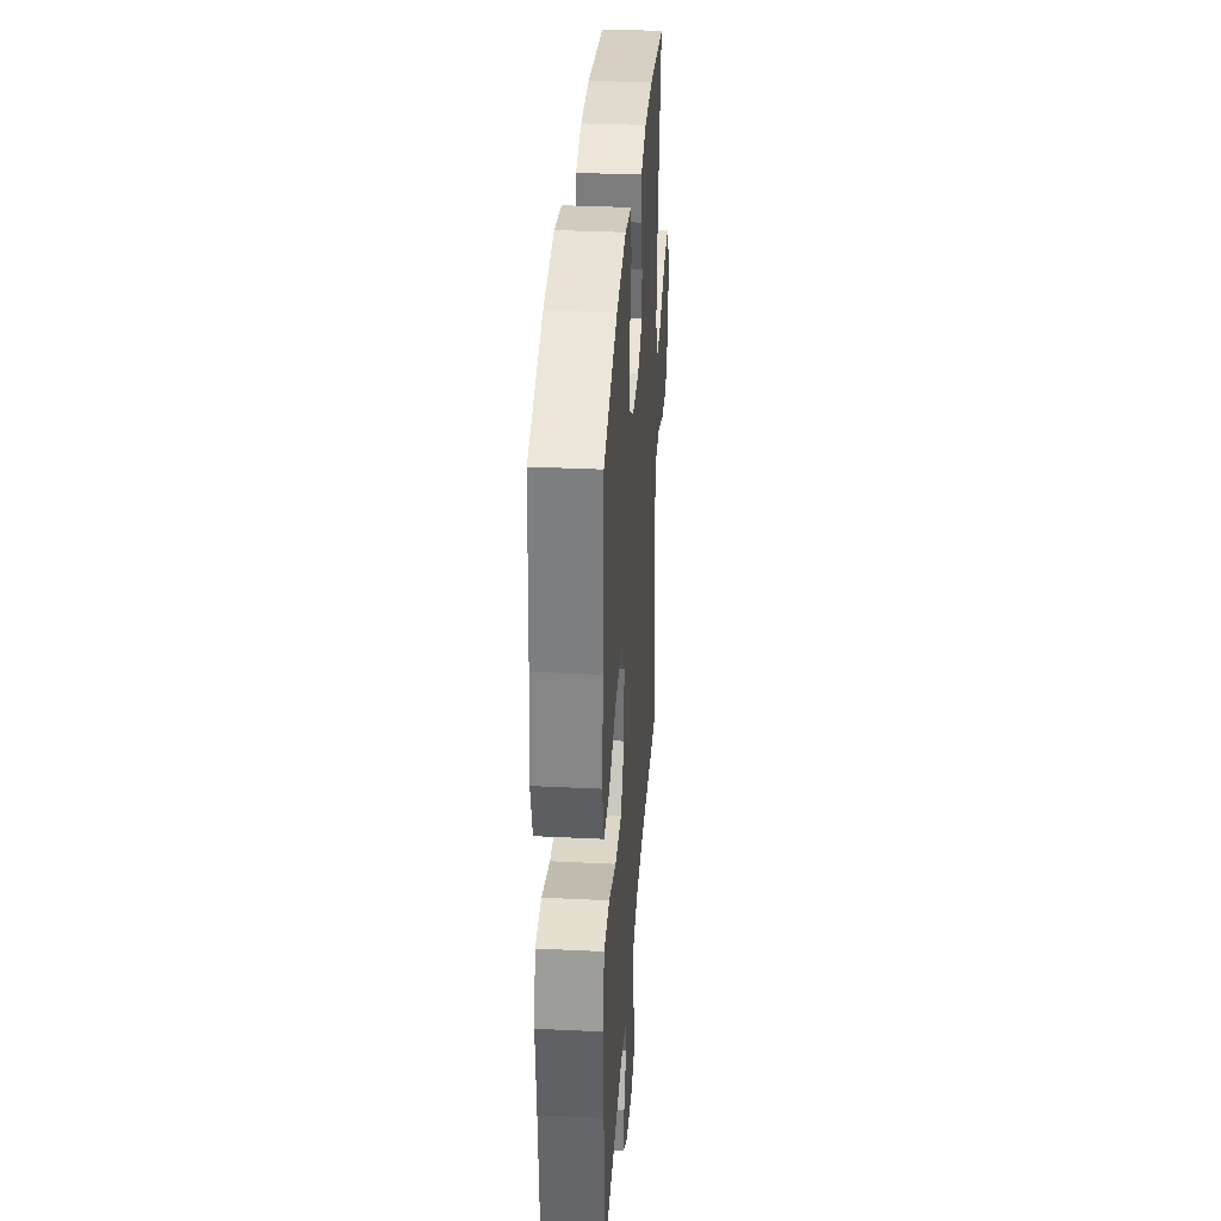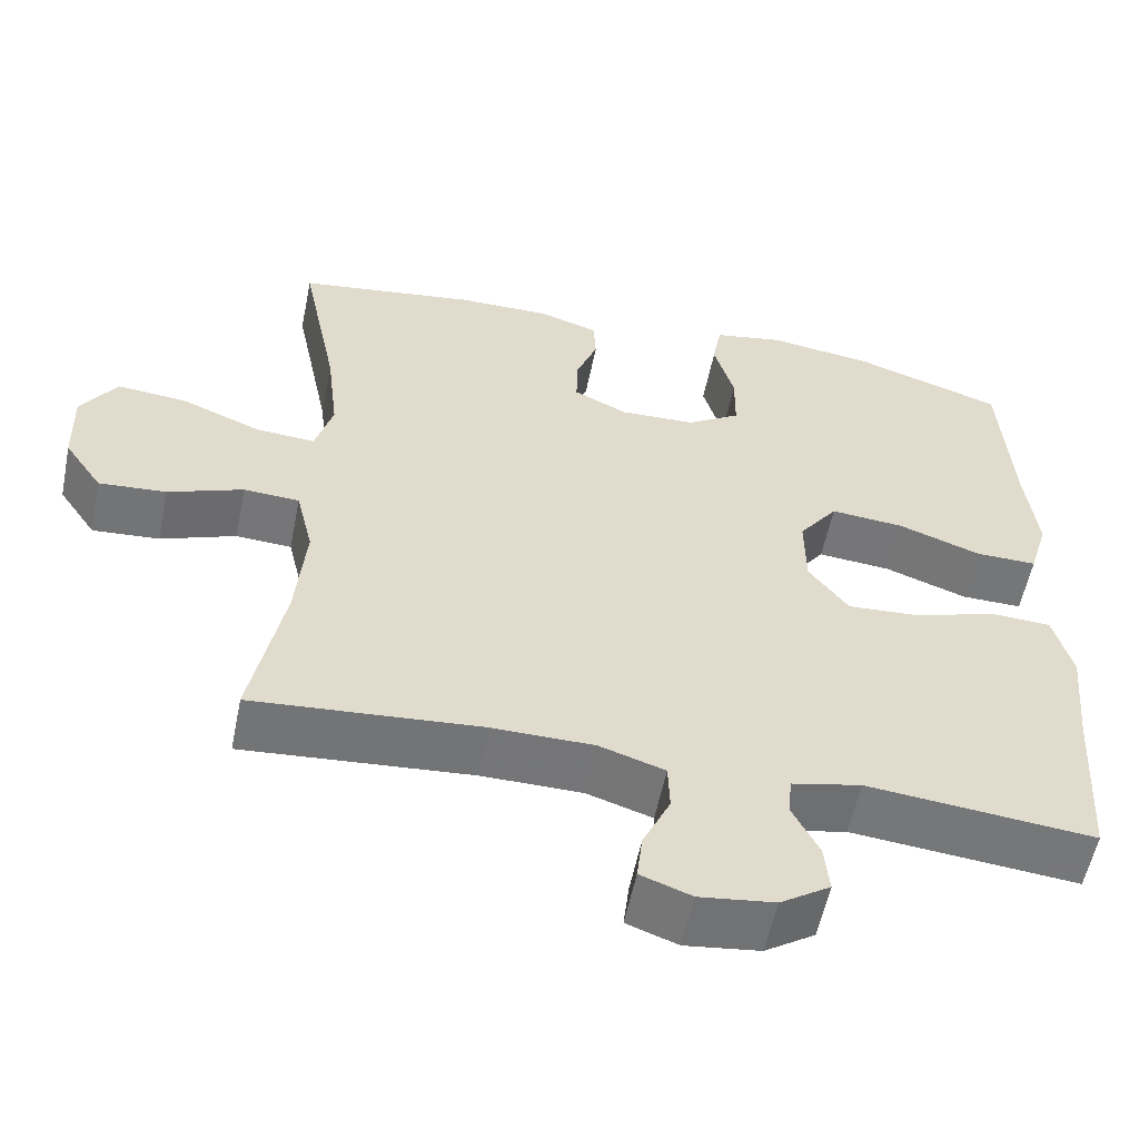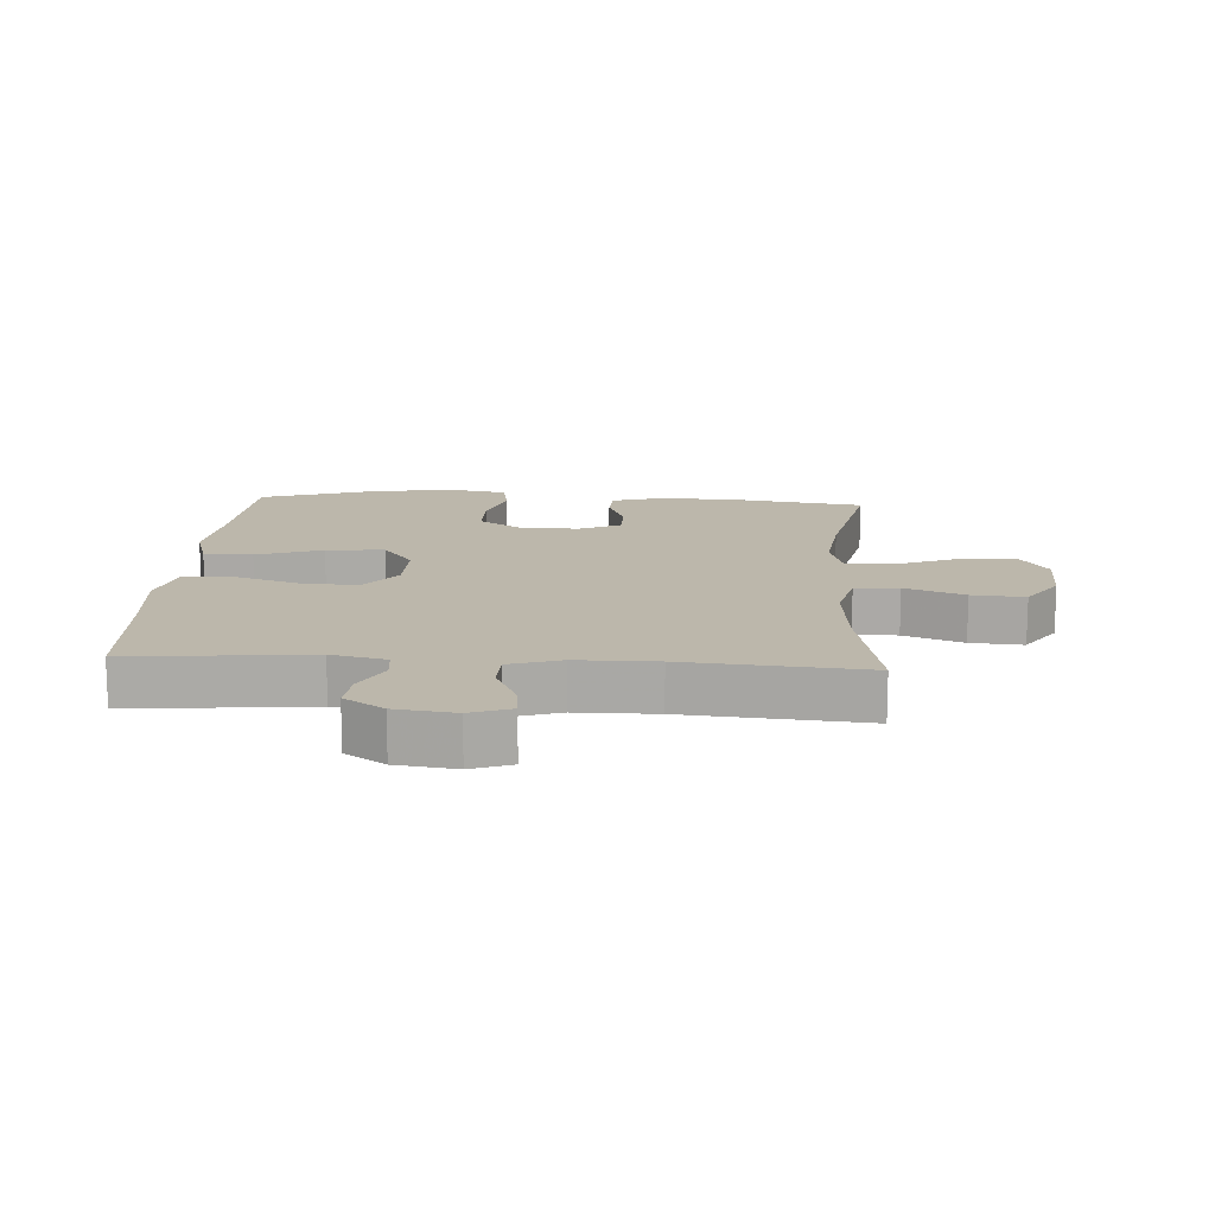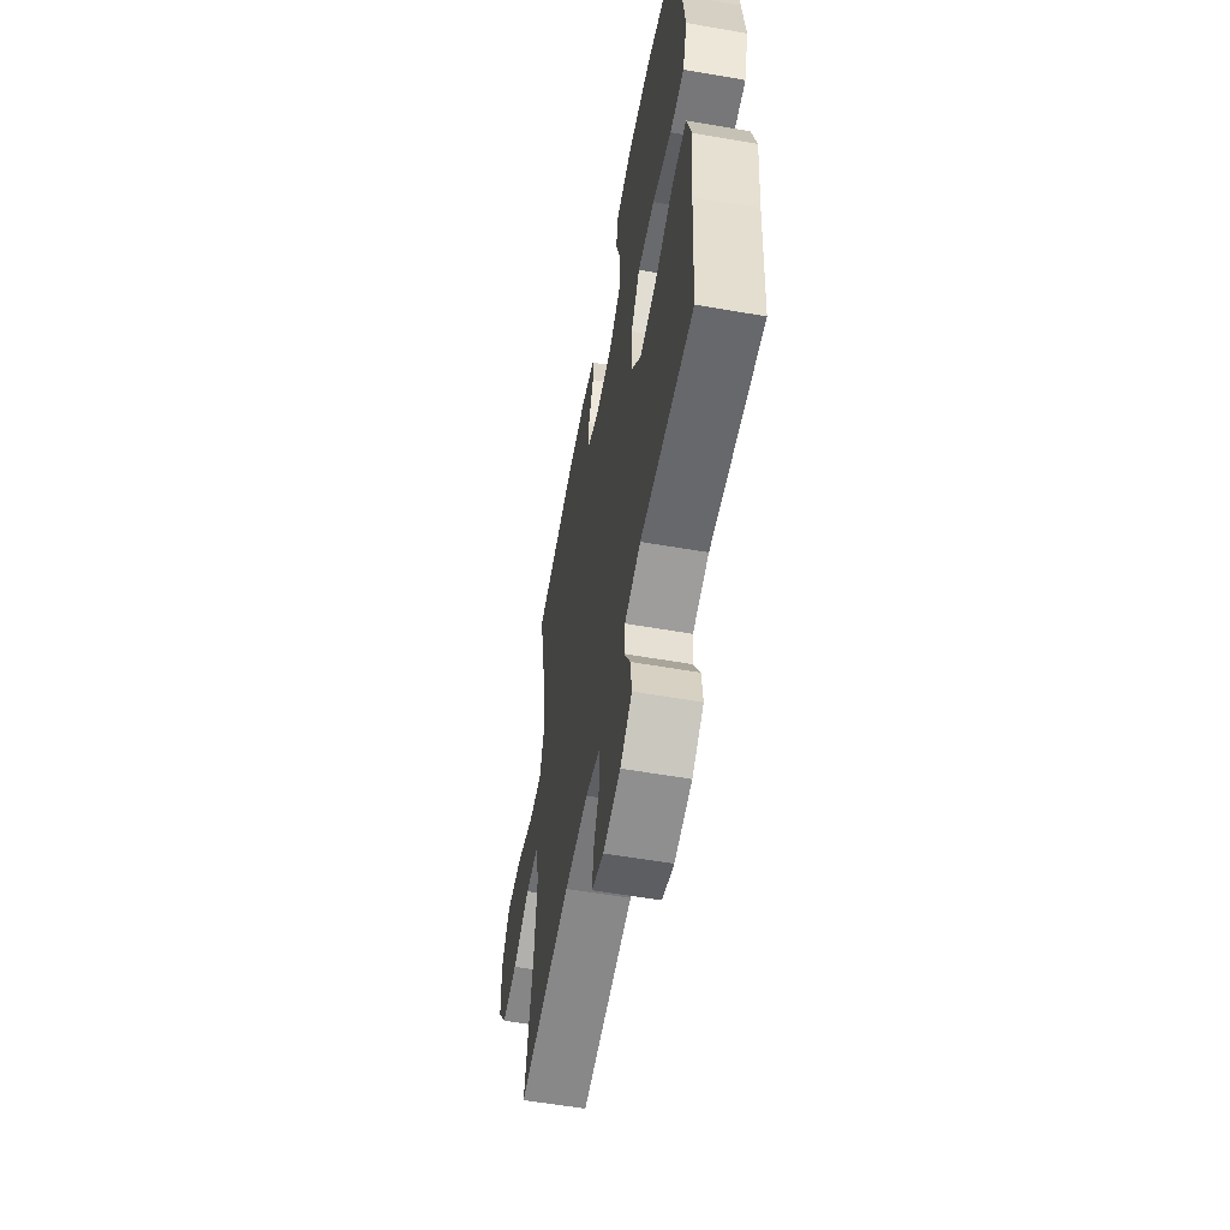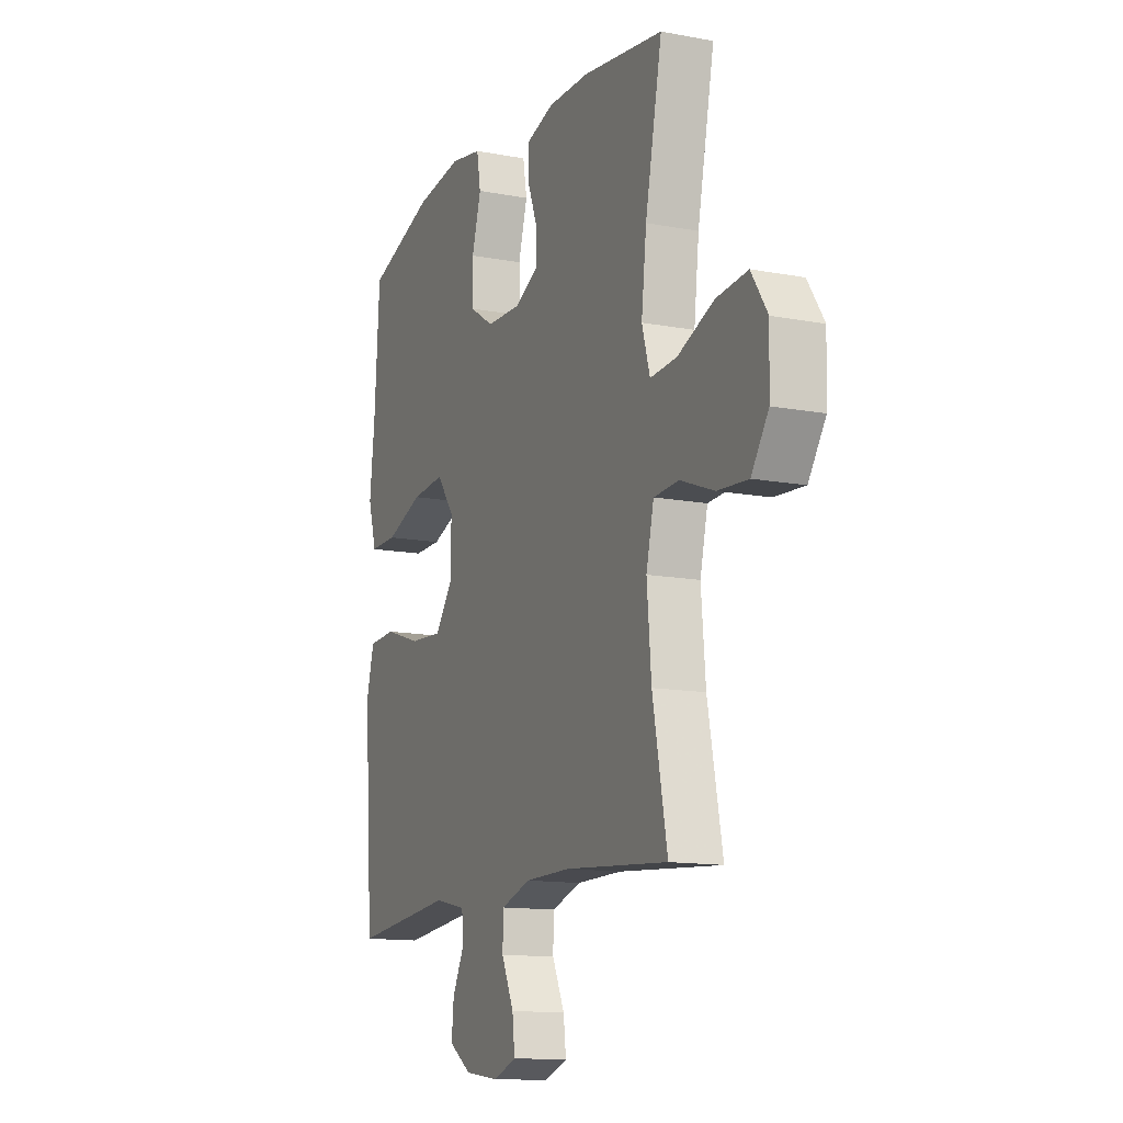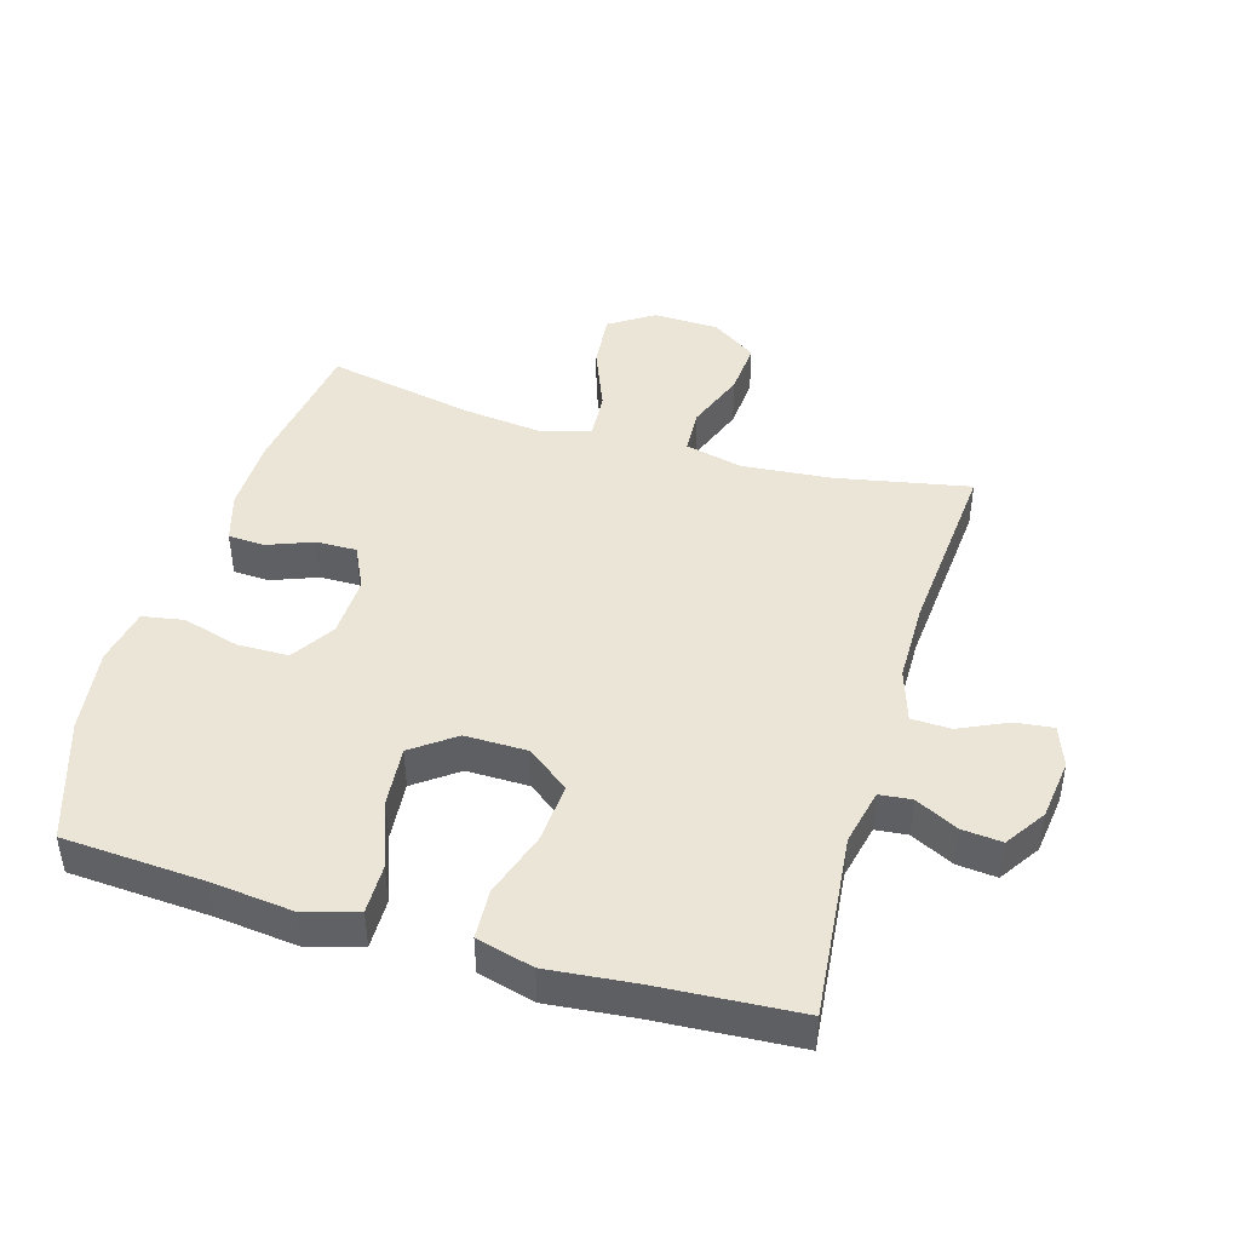
<metadata>
{"format":"obj","ext":"obj","renderer":"f3d","projection":"perspective","resolution":1024,"background":"white","views":[{"elev":33.9,"azim":93.8,"up":"+Z"},{"elev":-56.6,"azim":-11.4,"up":"+Z"},{"elev":14.4,"azim":-176.3,"up":"+Y"},{"elev":-58.0,"azim":79.8,"up":"+Z"},{"elev":-13.1,"azim":-113.4,"up":"+Z"},{"elev":44.4,"azim":106.4,"up":"+Y"}]}
</metadata>
<code>
v -0.5 0.07 0.5
v -0.279 0.07 0.532
v -0.165 0.07 0.533
v -0.09 0.07 0.51
v -0.087 0.07 0.455
v -0.114 0.07 0.385
v -0.115 0.07 0.323
v -0.049 0.07 0.291
v 0.045 0.07 0.294
v 0.111 0.07 0.336
v 0.112 0.07 0.414
v 0.087 0.07 0.501
v 0.098 0.07 0.564
v 0.185 0.07 0.58
v 0.315 0.07 0.562
v 0.5 0.07 0.5
v 0.514 0.07 0.283
v 0.528 0.07 0.159
v 0.504 0.07 0.079
v 0.428 0.07 0.08
v 0.325 0.07 0.117
v 0.234 0.07 0.125
v 0.186 0.07 0.06
v 0.187 0.07 -0.035
v 0.236 0.07 -0.1
v 0.327 0.07 -0.094
v 0.428 0.07 -0.061
v 0.504 0.07 -0.065
v 0.527 0.07 -0.152
v 0.514 0.07 -0.284
v 0.5 0.07 -0.5
v 0.219 0.07 -0.472
v 0.133 0.07 -0.491
v 0.128 0.07 -0.54
v 0.161 0.07 -0.605
v 0.167 0.07 -0.666
v 0.105 0.07 -0.707
v 0.012 0.07 -0.719
v -0.051 0.07 -0.696
v -0.044 0.07 -0.637
v -0.01 0.07 -0.564
v -0.012 0.07 -0.504
v -0.093 0.07 -0.478
v -0.218 0.07 -0.477
v -0.5 0.07 -0.5
v -0.46 0.07 -0.295
v -0.448 0.07 -0.159
v -0.469 0.07 -0.071
v -0.538 0.07 -0.067
v -0.631 0.07 -0.102
v -0.714 0.07 -0.108
v -0.761 0.07 -0.039
v -0.764 0.07 0.062
v -0.72 0.07 0.129
v -0.634 0.07 0.121
v -0.535 0.07 0.081
v -0.462 0.07 0.076
v -0.44 0.07 0.151
v -0.454 0.07 0.272
v -0.5 0 0.5
v -0.279 0 0.532
v -0.165 0 0.533
v -0.09 0 0.51
v -0.087 0 0.455
v -0.114 0 0.385
v -0.115 0 0.323
v -0.049 0 0.291
v 0.045 0 0.294
v 0.111 0 0.336
v 0.112 0 0.414
v 0.087 0 0.501
v 0.098 0 0.564
v 0.185 0 0.58
v 0.315 0 0.562
v 0.5 0 0.5
v 0.514 0 0.283
v 0.528 0 0.159
v 0.504 0 0.079
v 0.428 0 0.08
v 0.325 0 0.117
v 0.234 0 0.125
v 0.186 0 0.06
v 0.187 0 -0.035
v 0.236 0 -0.1
v 0.327 0 -0.094
v 0.428 0 -0.061
v 0.504 0 -0.065
v 0.527 0 -0.152
v 0.514 0 -0.284
v 0.5 0 -0.5
v 0.219 0 -0.472
v 0.133 0 -0.491
v 0.128 0 -0.54
v 0.161 0 -0.605
v 0.167 0 -0.666
v 0.105 0 -0.707
v 0.012 0 -0.719
v -0.051 0 -0.696
v -0.044 0 -0.637
v -0.01 0 -0.564
v -0.012 0 -0.504
v -0.093 0 -0.478
v -0.218 0 -0.477
v -0.5 0 -0.5
v -0.46 0 -0.295
v -0.448 0 -0.159
v -0.469 0 -0.071
v -0.538 0 -0.067
v -0.631 0 -0.102
v -0.714 0 -0.108
v -0.761 0 -0.039
v -0.764 0 0.062
v -0.72 0 0.129
v -0.634 0 0.121
v -0.535 0 0.081
v -0.462 0 0.076
v -0.44 0 0.151
v -0.454 0 0.272
f 54 55 56
f 53 54 56
f 52 53 56
f 51 52 56
f 50 51 56
f 49 50 56
f 48 49 56 57
f 47 48 57 58
f 44 45 46
f 43 44 46 47
f 42 43 47 58
f 39 40 41
f 38 39 41
f 37 38 41
f 36 37 41
f 35 36 41
f 34 35 41
f 33 34 41 42
f 42 58 59
f 33 42 59
f 32 33 59
f 28 29 30
f 27 28 30
f 26 27 30
f 30 31 32
f 26 30 32
f 25 26 32
f 19 20 21
f 18 19 21
f 17 18 21
f 17 21 22
f 16 17 22
f 15 16 22
f 14 15 22
f 13 14 22
f 12 13 22
f 11 12 22
f 10 11 22 23
f 4 5 6
f 3 4 6
f 2 3 6
f 1 2 6
f 59 1 6
f 59 6 7
f 32 59 7
f 25 32 7
f 24 25 7
f 9 10 23 24
f 8 9 24
f 7 8 24
f 115 114 113
f 115 113 112
f 115 112 111
f 115 111 110
f 115 110 109
f 115 109 108
f 116 115 108 107
f 117 116 107 106
f 105 104 103
f 106 105 103 102
f 117 106 102 101
f 100 99 98
f 100 98 97
f 100 97 96
f 100 96 95
f 100 95 94
f 100 94 93
f 101 100 93 92
f 118 117 101
f 118 101 92
f 118 92 91
f 89 88 87
f 89 87 86
f 89 86 85
f 91 90 89
f 91 89 85
f 91 85 84
f 80 79 78
f 80 78 77
f 80 77 76
f 81 80 76
f 81 76 75
f 81 75 74
f 81 74 73
f 81 73 72
f 81 72 71
f 81 71 70
f 82 81 70 69
f 65 64 63
f 65 63 62
f 65 62 61
f 65 61 60
f 65 60 118
f 66 65 118
f 66 118 91
f 66 91 84
f 66 84 83
f 83 82 69 68
f 83 68 67
f 83 67 66
f 1 60 61 2
f 2 61 62 3
f 3 62 63 4
f 4 63 64 5
f 5 64 65 6
f 6 65 66 7
f 7 66 67 8
f 8 67 68 9
f 9 68 69 10
f 10 69 70 11
f 11 70 71 12
f 12 71 72 13
f 13 72 73 14
f 14 73 74 15
f 15 74 75 16
f 16 75 76 17
f 17 76 77 18
f 18 77 78 19
f 19 78 79 20
f 20 79 80 21
f 21 80 81 22
f 22 81 82 23
f 23 82 83 24
f 24 83 84 25
f 25 84 85 26
f 26 85 86 27
f 27 86 87 28
f 28 87 88 29
f 29 88 89 30
f 30 89 90 31
f 31 90 91 32
f 32 91 92 33
f 33 92 93 34
f 34 93 94 35
f 35 94 95 36
f 36 95 96 37
f 37 96 97 38
f 38 97 98 39
f 39 98 99 40
f 40 99 100 41
f 41 100 101 42
f 42 101 102 43
f 43 102 103 44
f 44 103 104 45
f 45 104 105 46
f 46 105 106 47
f 47 106 107 48
f 48 107 108 49
f 49 108 109 50
f 50 109 110 51
f 51 110 111 52
f 52 111 112 53
f 53 112 113 54
f 54 113 114 55
f 55 114 115 56
f 56 115 116 57
f 57 116 117 58
f 58 117 118 59
f 59 118 60 1

</code>
